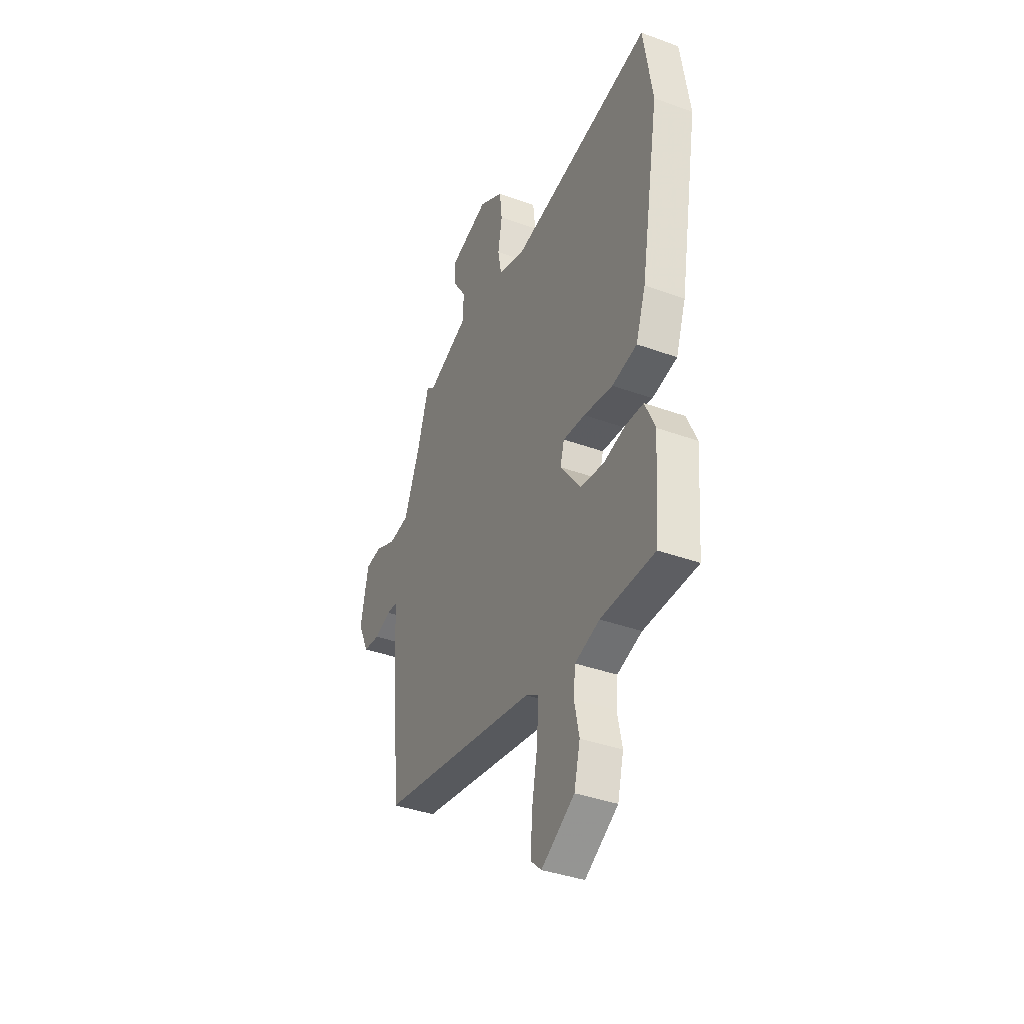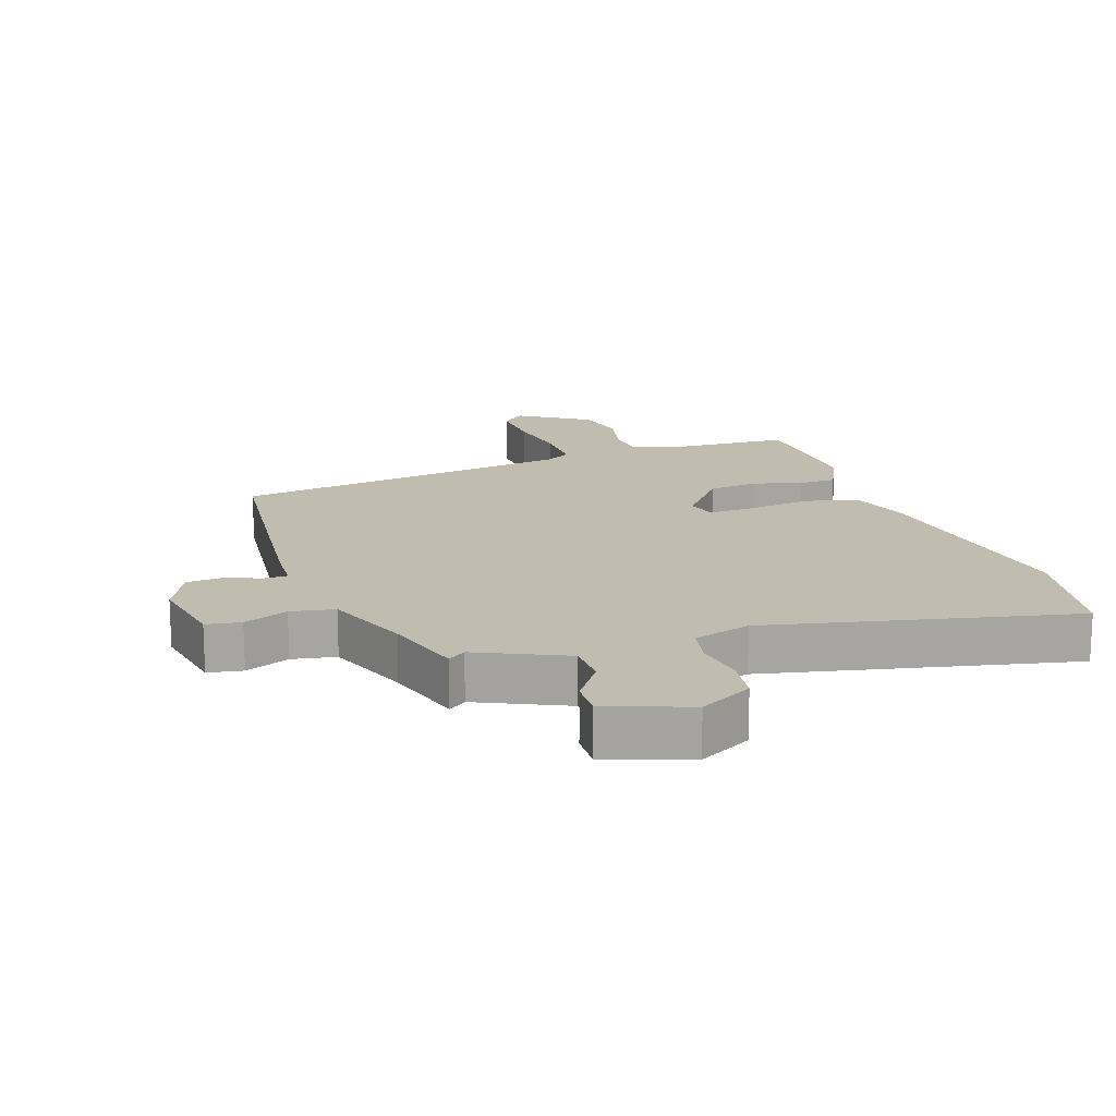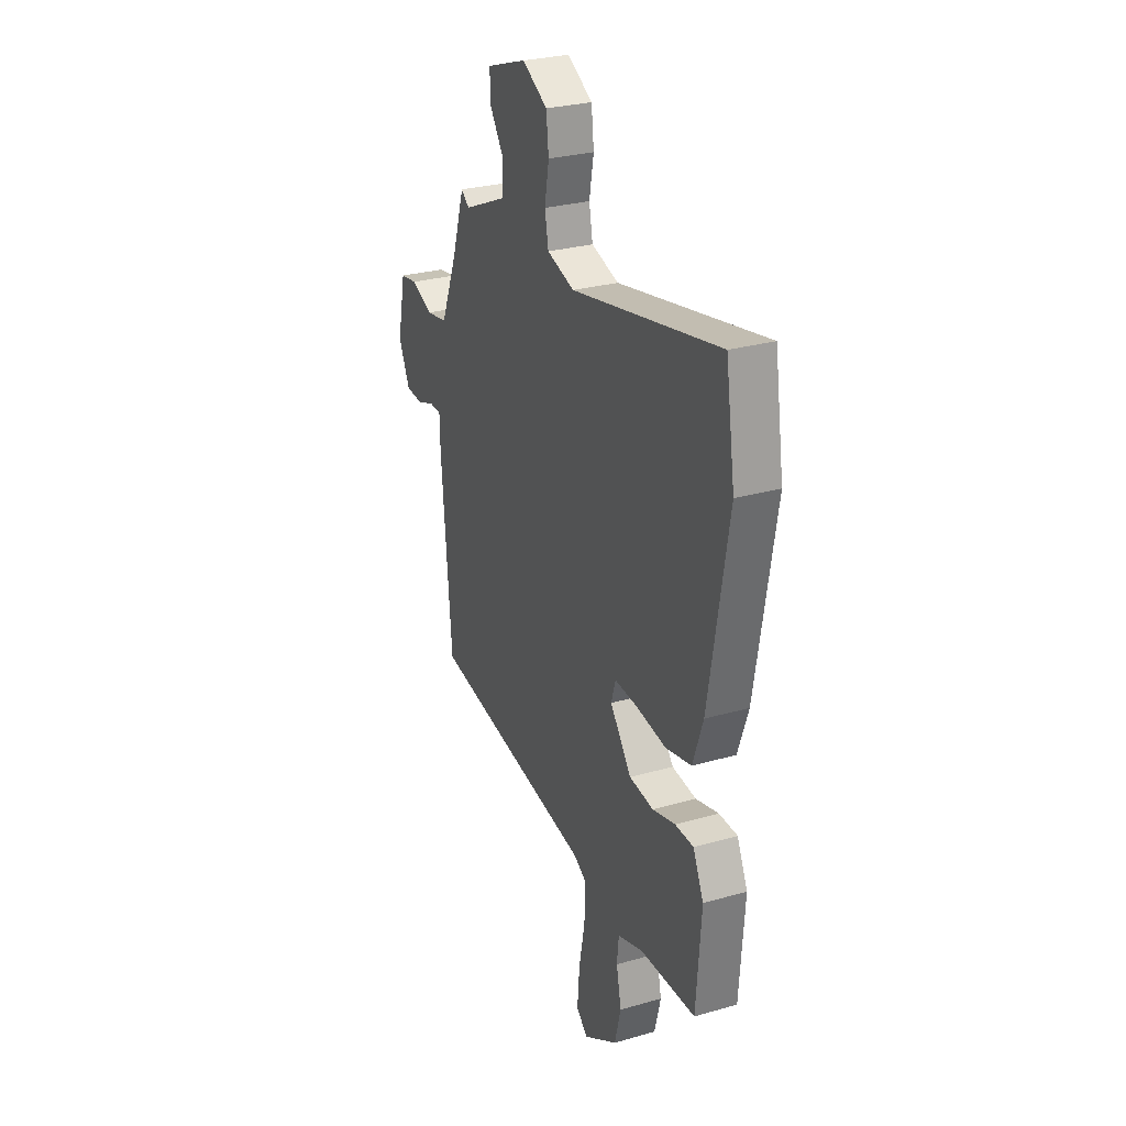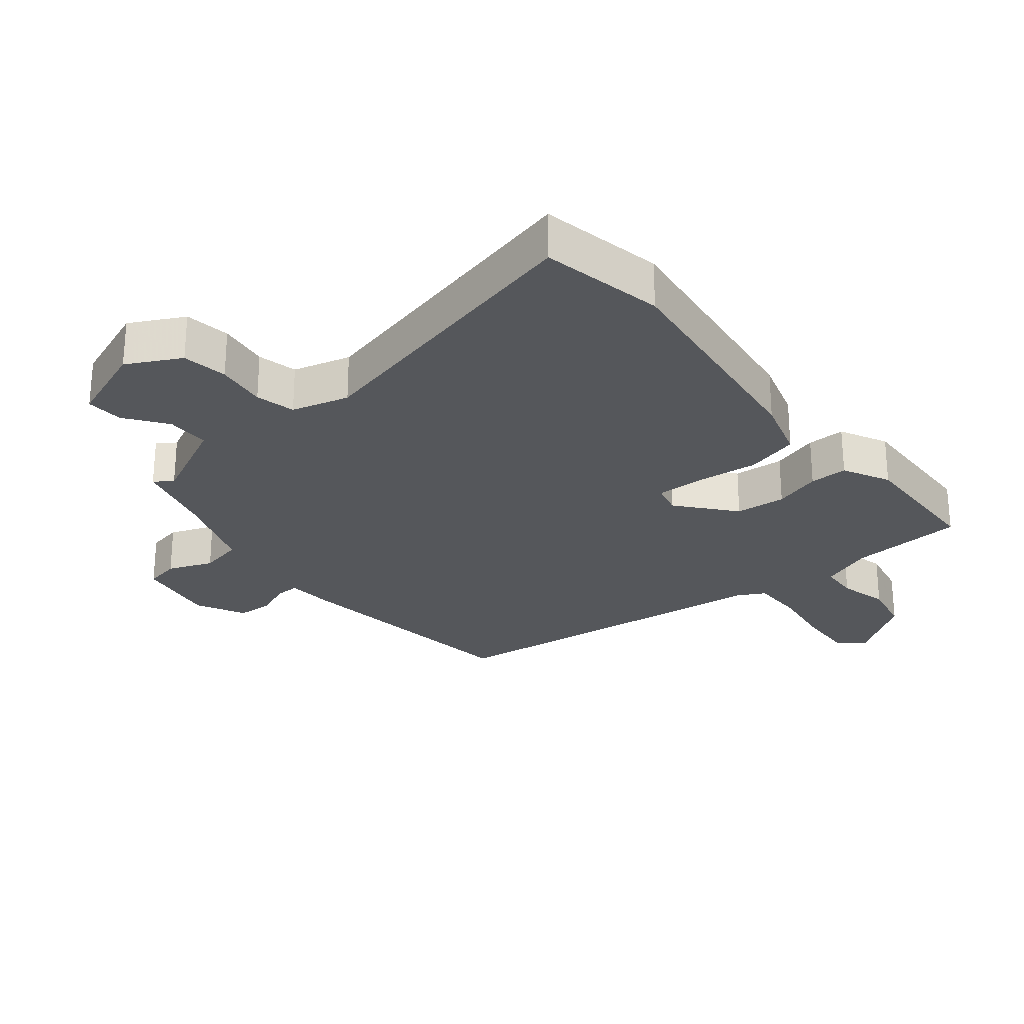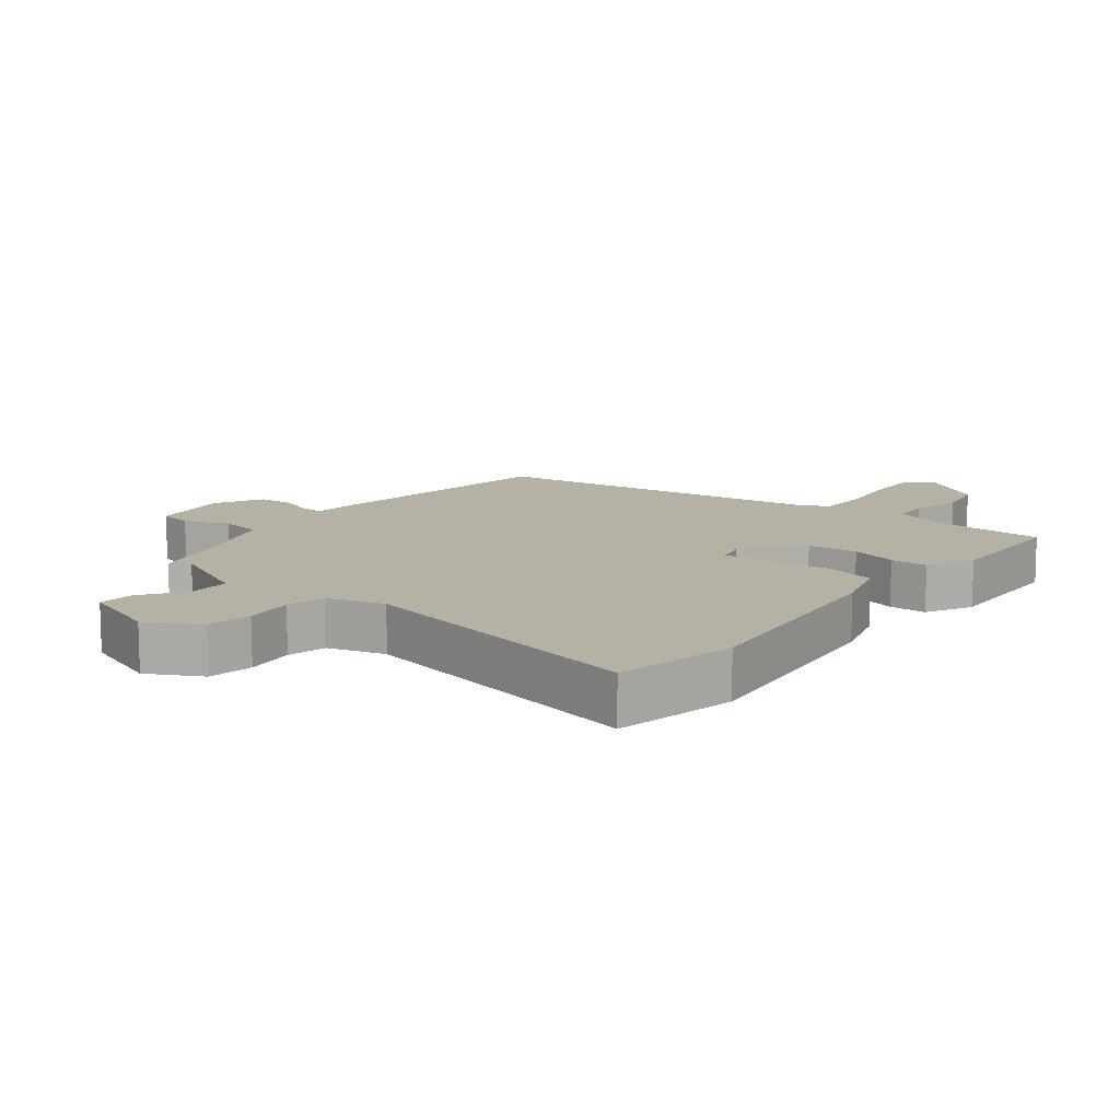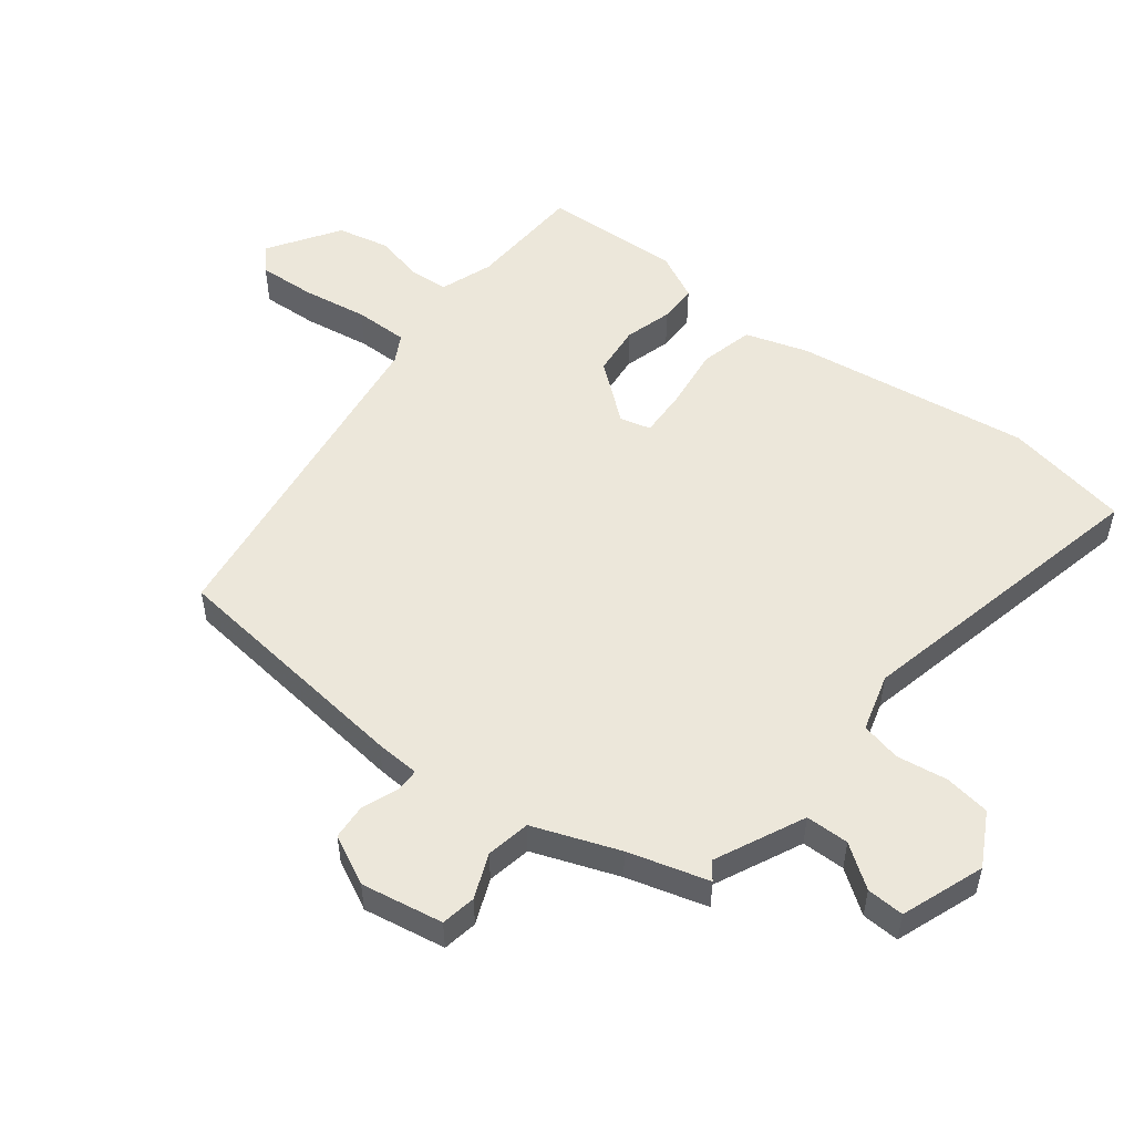
<metadata>
{"format":"obj","ext":"obj","renderer":"f3d","projection":"perspective","resolution":1024,"background":"white","views":[{"elev":-37.9,"azim":65.0,"up":"+Z"},{"elev":16.5,"azim":-17.5,"up":"+Y"},{"elev":27.8,"azim":66.3,"up":"+Z"},{"elev":-26.6,"azim":41.5,"up":"+Y"},{"elev":11.8,"azim":40.1,"up":"+Y"},{"elev":52.7,"azim":-50.6,"up":"+Y"}]}
</metadata>
<code>
v 0.456 0.07 -0.5
v 0.277 0.07 -0.504
v 0.195 0.07 -0.531
v 0.189 0.07 -0.59
v 0.205 0.07 -0.667
v 0.185 0.07 -0.747
v 0.075 0.07 -0.815
v 0.039 0.07 -0.782
v 0.046 0.07 -0.695
v 0.065 0.07 -0.593
v 0.068 0.07 -0.511
v 0.027 0.07 -0.487
v -0.502 0.07 -0.4
v -0.535 0.07 -0.015
v -0.537 0.07 0.054
v -0.574 0.07 0.055
v -0.629 0.07 0.035
v -0.684 0.07 0.04
v -0.72 0.07 0.117
v -0.694 0.07 0.243
v -0.64 0.07 0.251
v -0.572 0.07 0.221
v -0.504 0.07 0.232
v -0.451 0.07 0.363
v -0.412 0.07 0.486
v -0.385 0.07 0.465
v -0.247 0.07 0.525
v -0.244 0.07 0.592
v -0.288 0.07 0.658
v -0.289 0.07 0.716
v -0.16 0.07 0.759
v -0.079 0.07 0.712
v -0.071 0.07 0.641
v -0.085 0.07 0.563
v -0.073 0.07 0.501
v 0.015 0.07 0.473
v 0.49 0.07 0.565
v 0.52 0.07 0.372
v 0.458 0.07 0.009
v 0.425 0.07 -0.086
v 0.342 0.07 -0.104
v 0.245 0.07 -0.089
v 0.172 0.07 -0.084
v 0.158 0.07 -0.131
v 0.227 0.07 -0.221
v 0.305 0.07 -0.231
v 0.379 0.07 -0.212
v 0.438 0.07 -0.214
v 0.472 0.07 -0.288
v 0.456 0 -0.5
v 0.277 0 -0.504
v 0.195 0 -0.531
v 0.189 0 -0.59
v 0.205 0 -0.667
v 0.185 0 -0.747
v 0.075 0 -0.815
v 0.039 0 -0.782
v 0.046 0 -0.695
v 0.065 0 -0.593
v 0.068 0 -0.511
v 0.027 0 -0.487
v -0.502 0 -0.4
v -0.535 0 -0.015
v -0.537 0 0.054
v -0.574 0 0.055
v -0.629 0 0.035
v -0.684 0 0.04
v -0.72 0 0.117
v -0.694 0 0.243
v -0.64 0 0.251
v -0.572 0 0.221
v -0.504 0 0.232
v -0.451 0 0.363
v -0.412 0 0.486
v -0.385 0 0.465
v -0.247 0 0.525
v -0.244 0 0.592
v -0.288 0 0.658
v -0.289 0 0.716
v -0.16 0 0.759
v -0.079 0 0.712
v -0.071 0 0.641
v -0.085 0 0.563
v -0.073 0 0.501
v 0.015 0 0.473
v 0.49 0 0.565
v 0.52 0 0.372
v 0.458 0 0.009
v 0.425 0 -0.086
v 0.342 0 -0.104
v 0.245 0 -0.089
v 0.172 0 -0.084
v 0.158 0 -0.131
v 0.227 0 -0.221
v 0.305 0 -0.231
v 0.379 0 -0.212
v 0.438 0 -0.214
v 0.472 0 -0.288
f 46 47 48 49
f 45 46 49 1
f 39 40 41 42
f 39 42 43
f 36 37 38 39
f 35 36 39 43
f 31 32 33 34
f 31 34 35
f 28 29 30 31
f 27 28 31 35
f 26 27 35 43
f 24 25 26 43
f 19 20 21 22
f 19 22 23
f 16 17 18 19
f 15 16 19 23
f 12 13 14 15
f 11 12 15 23
f 7 8 9 10
f 7 10 11
f 4 5 6 7
f 3 4 7 11
f 2 3 11 23
f 45 1 2 23
f 23 24 43 44
f 23 44 45
f 98 97 96 95
f 50 98 95 94
f 91 90 89 88
f 92 91 88
f 88 87 86 85
f 92 88 85 84
f 83 82 81 80
f 84 83 80
f 80 79 78 77
f 84 80 77 76
f 92 84 76 75
f 92 75 74 73
f 71 70 69 68
f 72 71 68
f 68 67 66 65
f 72 68 65 64
f 64 63 62 61
f 72 64 61 60
f 59 58 57 56
f 60 59 56
f 56 55 54 53
f 60 56 53 52
f 72 60 52 51
f 72 51 50 94
f 93 92 73 72
f 94 93 72
f 1 50 51 2
f 2 51 52 3
f 3 52 53 4
f 4 53 54 5
f 5 54 55 6
f 6 55 56 7
f 7 56 57 8
f 8 57 58 9
f 9 58 59 10
f 10 59 60 11
f 11 60 61 12
f 12 61 62 13
f 13 62 63 14
f 14 63 64 15
f 15 64 65 16
f 16 65 66 17
f 17 66 67 18
f 18 67 68 19
f 19 68 69 20
f 20 69 70 21
f 21 70 71 22
f 22 71 72 23
f 23 72 73 24
f 24 73 74 25
f 25 74 75 26
f 26 75 76 27
f 27 76 77 28
f 28 77 78 29
f 29 78 79 30
f 30 79 80 31
f 31 80 81 32
f 32 81 82 33
f 33 82 83 34
f 34 83 84 35
f 35 84 85 36
f 36 85 86 37
f 37 86 87 38
f 38 87 88 39
f 39 88 89 40
f 40 89 90 41
f 41 90 91 42
f 42 91 92 43
f 43 92 93 44
f 44 93 94 45
f 45 94 95 46
f 46 95 96 47
f 47 96 97 48
f 48 97 98 49
f 49 98 50 1

</code>
